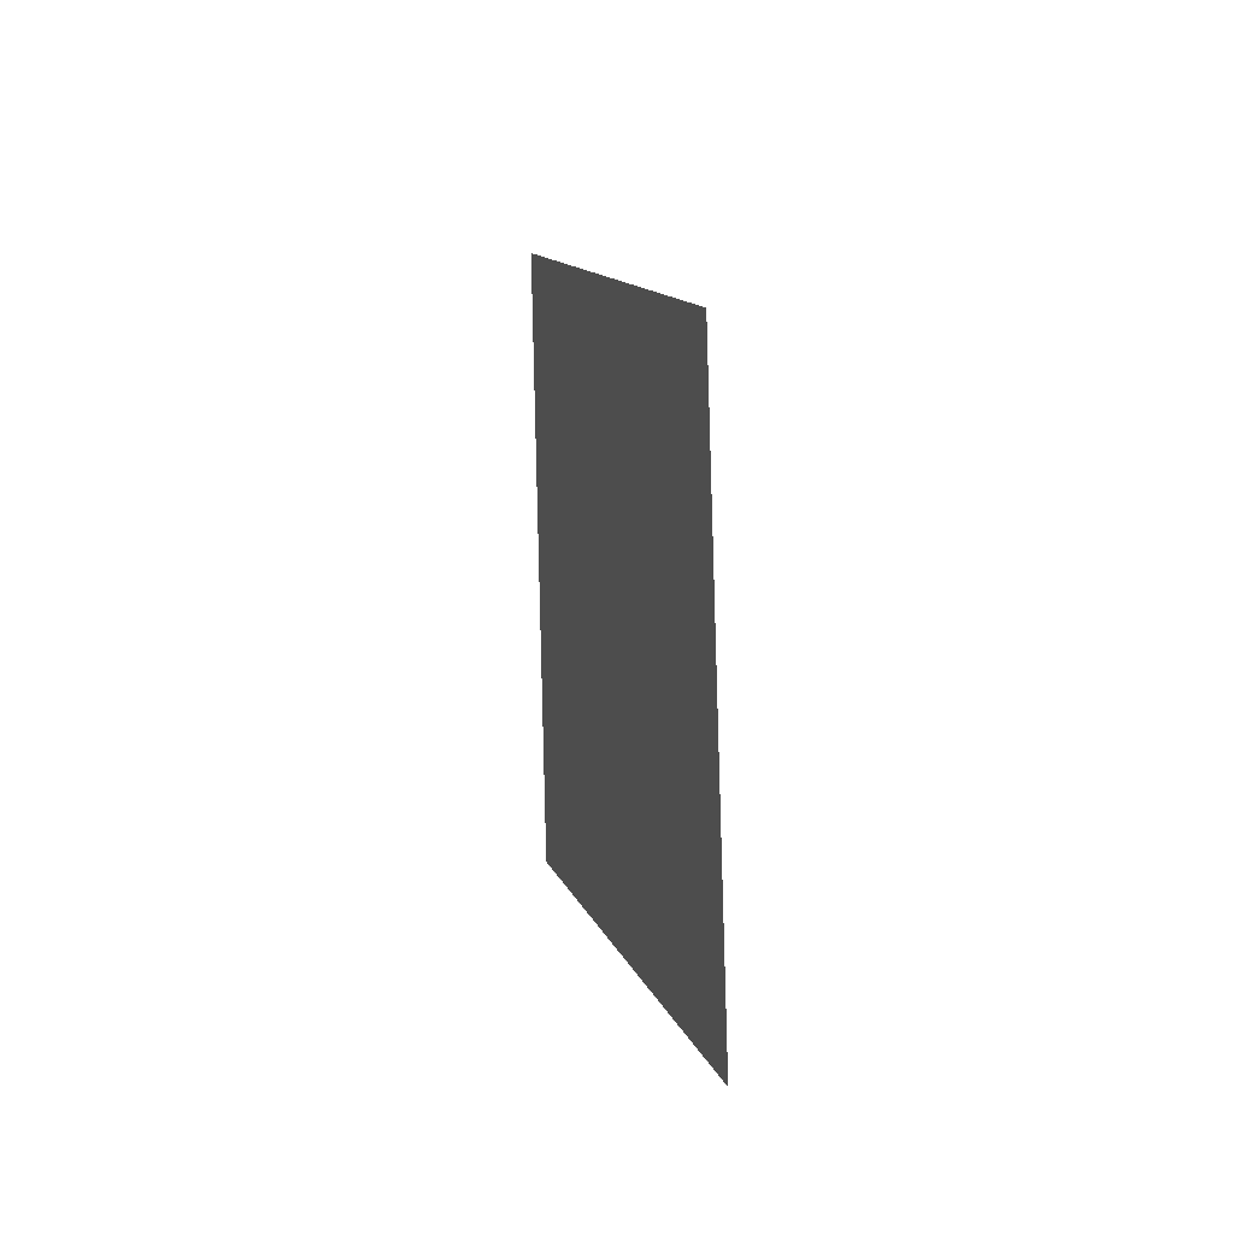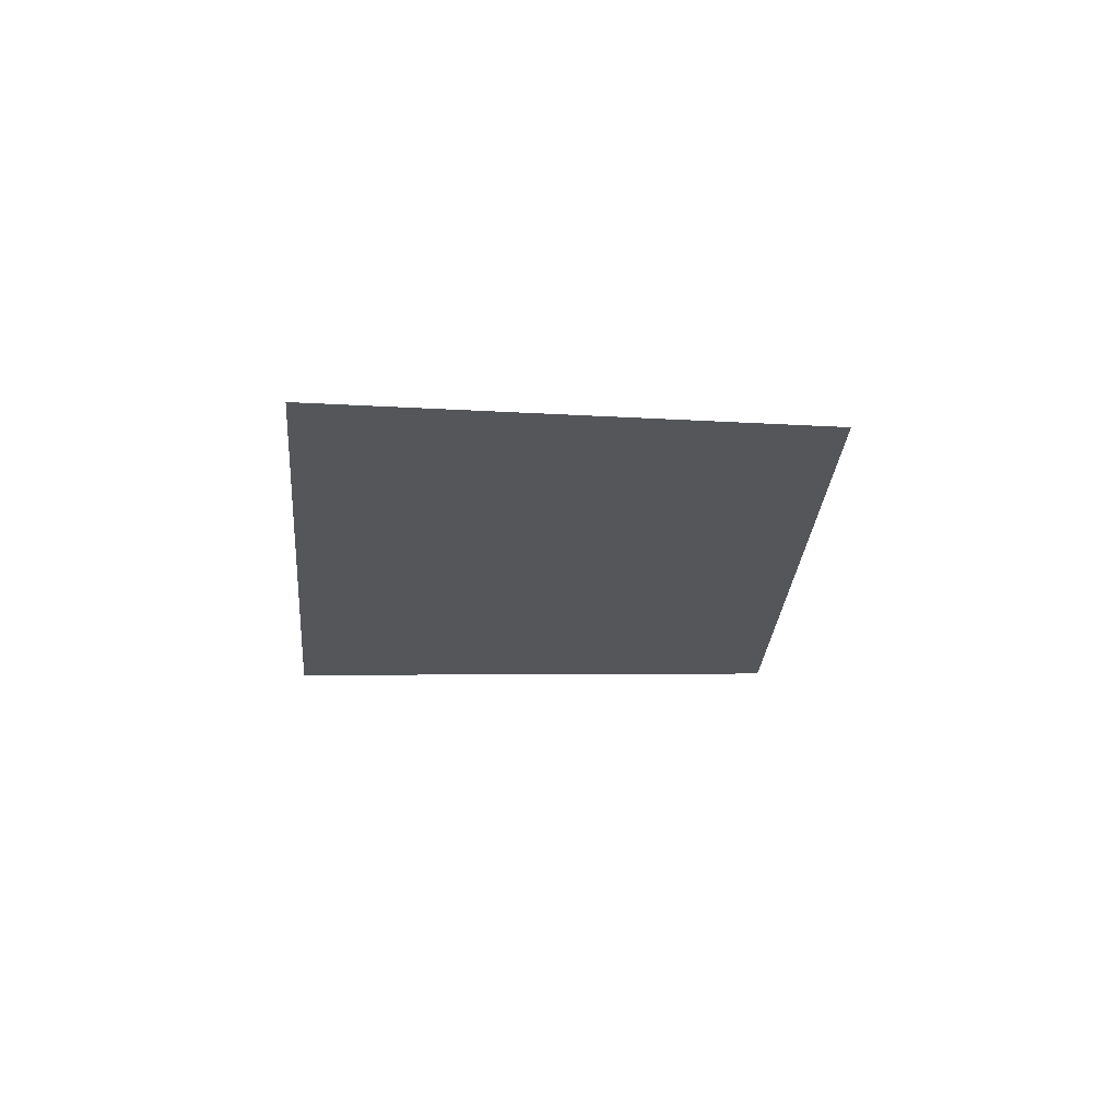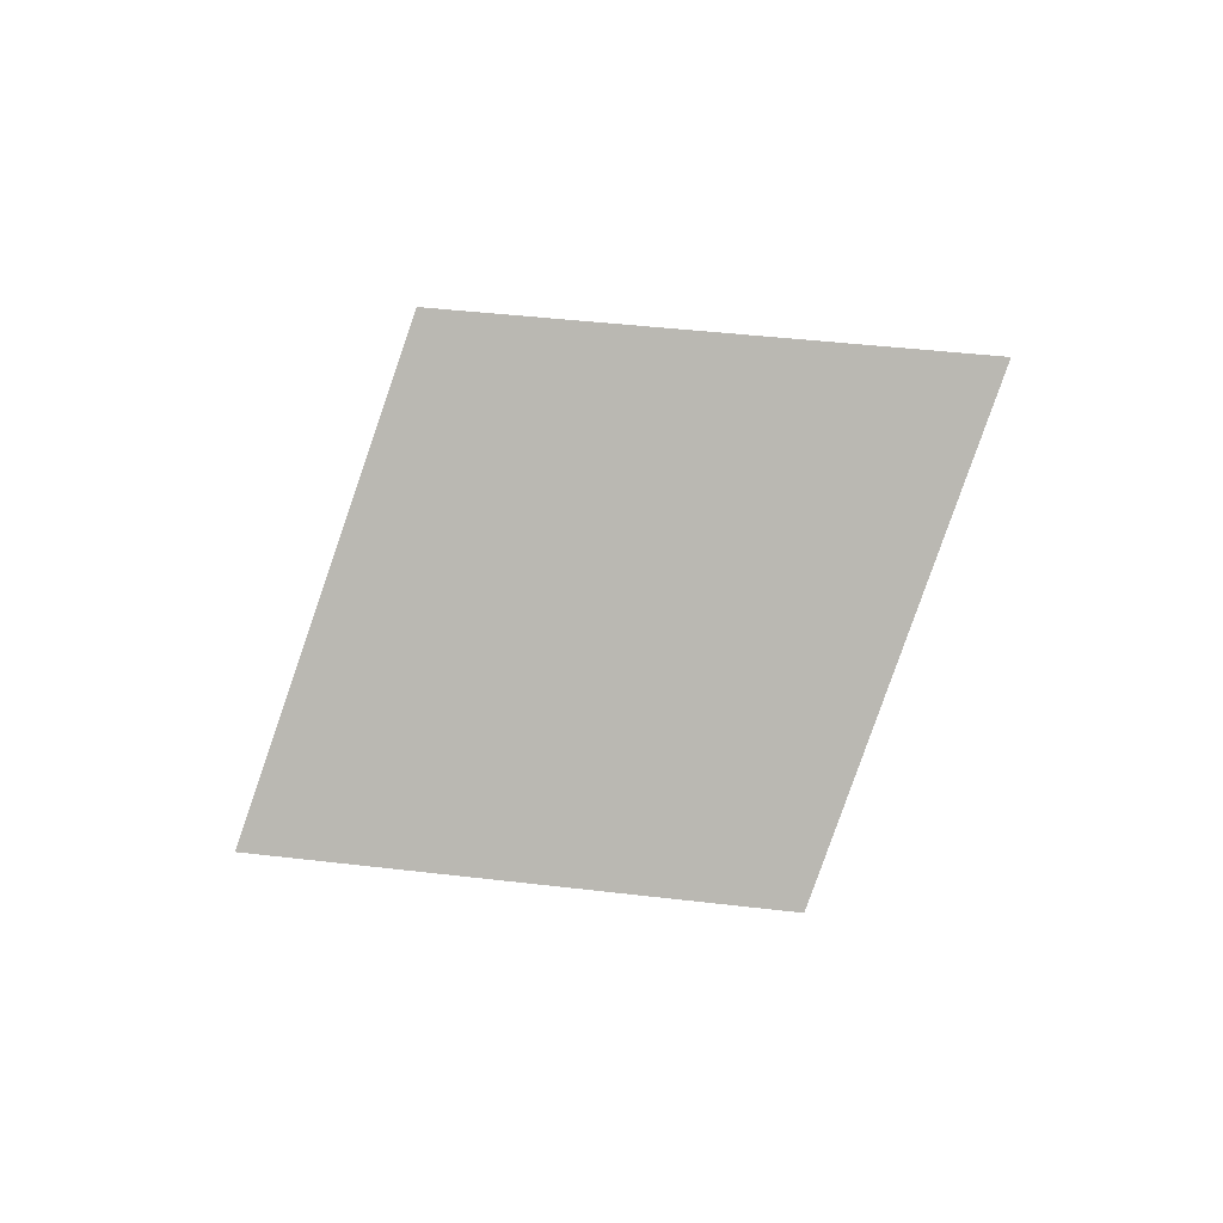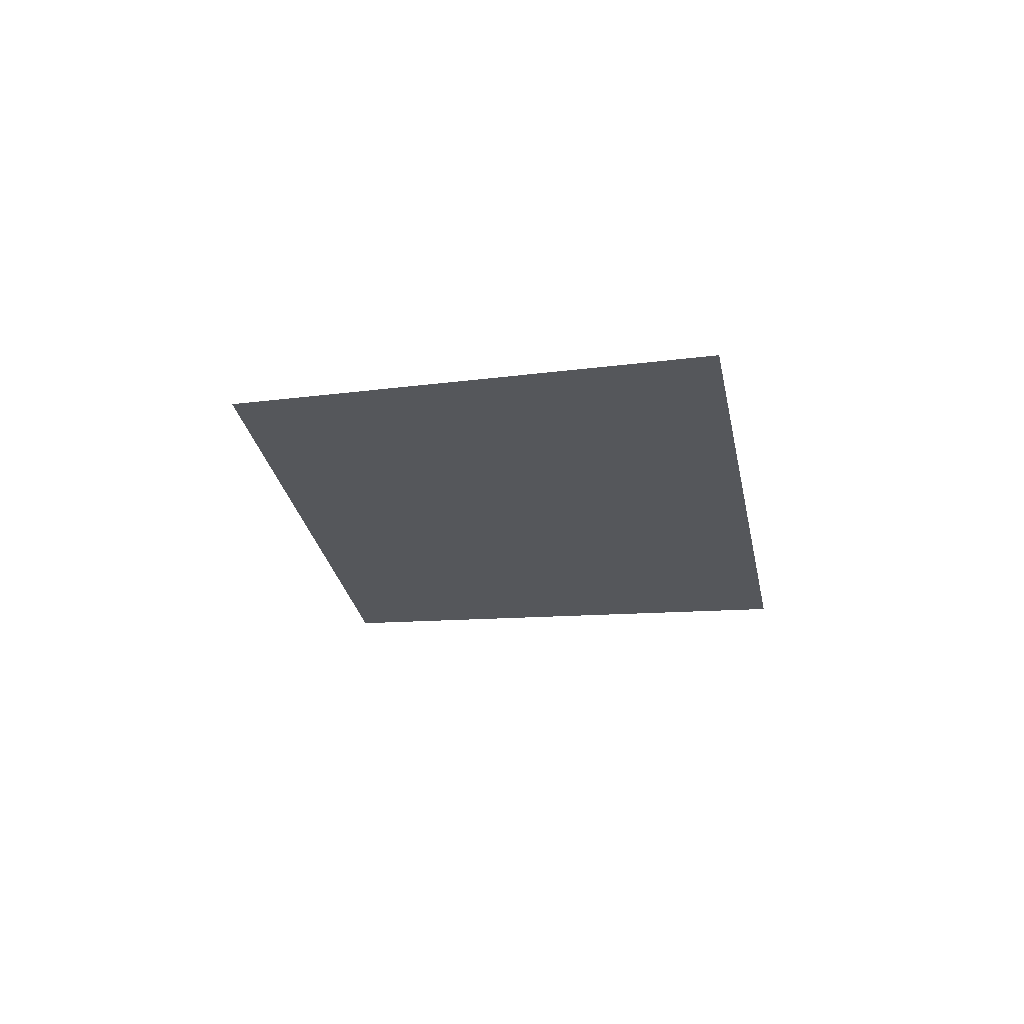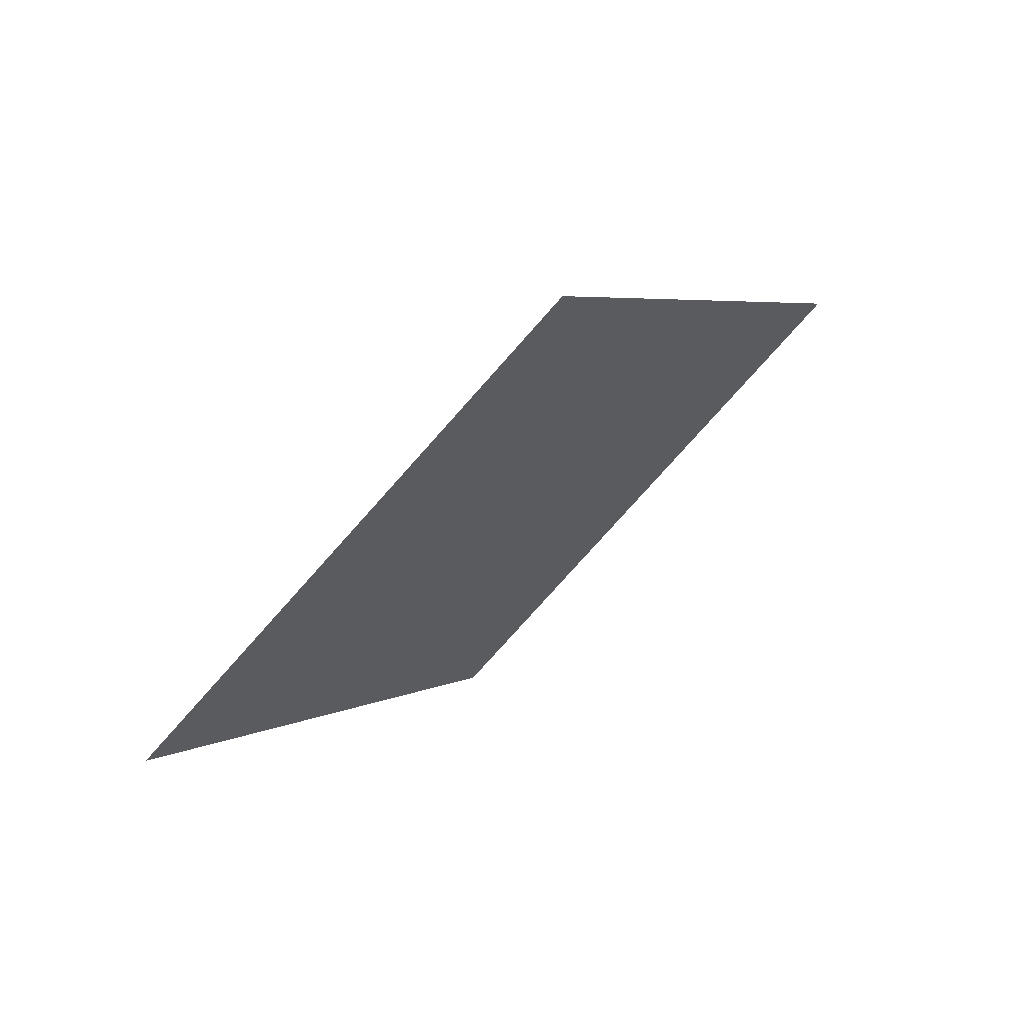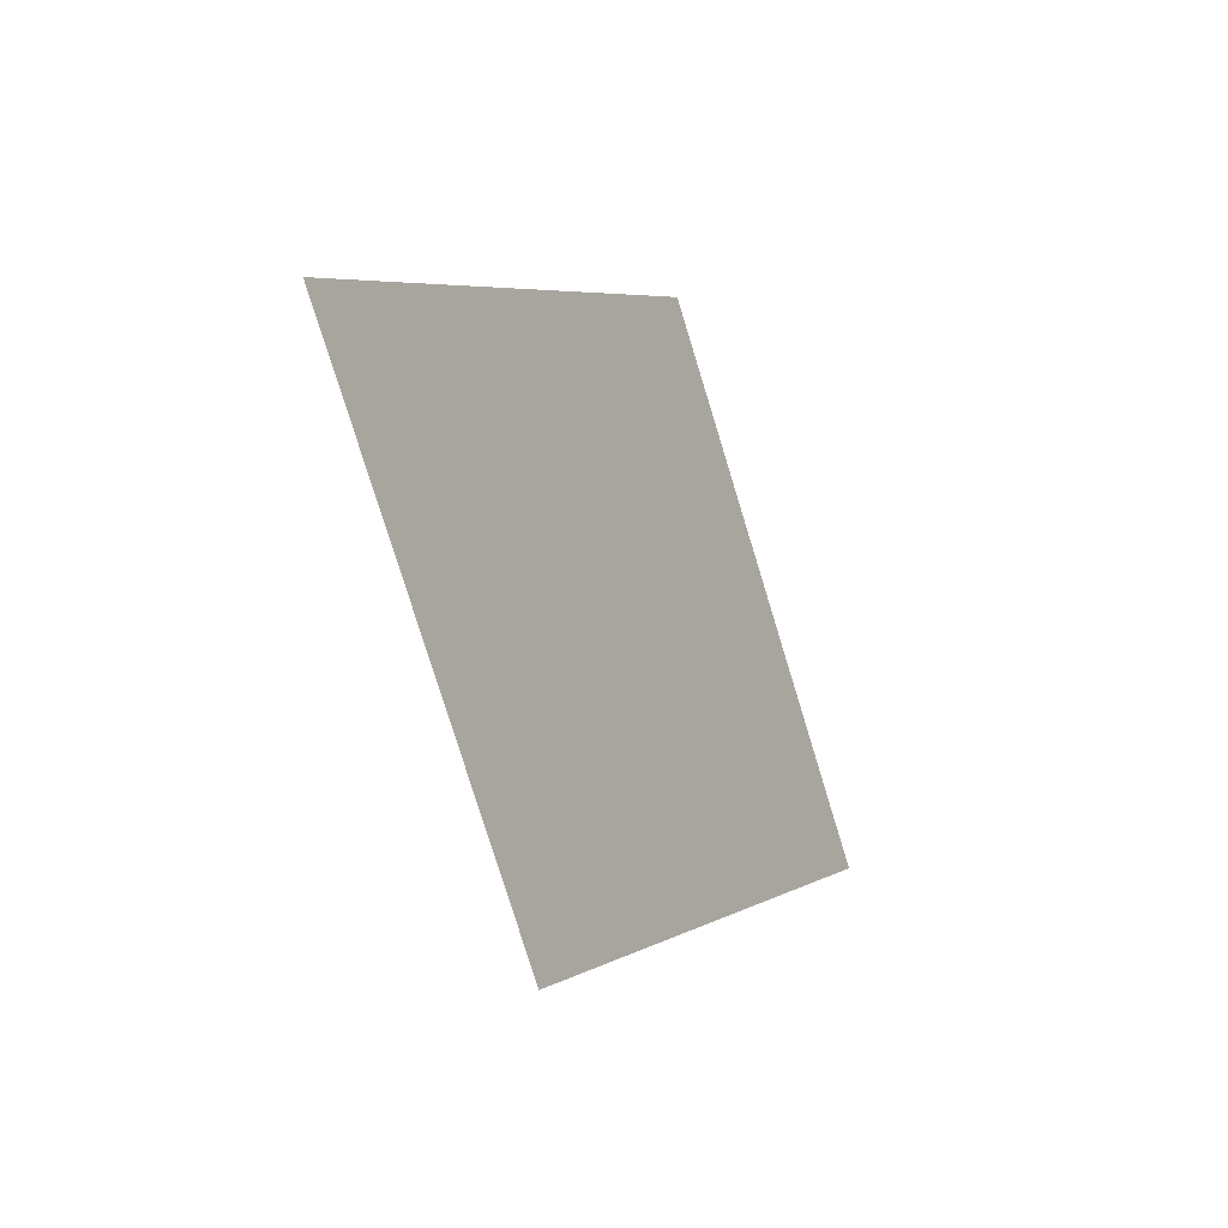
<metadata>
{"format":"obj","ext":"obj","renderer":"f3d","projection":"perspective","resolution":1024,"background":"white","views":[{"elev":50.2,"azim":79.5,"up":"+Y"},{"elev":-21.9,"azim":-57.6,"up":"+Z"},{"elev":-74.7,"azim":33.1,"up":"+Z"},{"elev":-21.7,"azim":63.5,"up":"+Z"},{"elev":48.7,"azim":137.9,"up":"+Y"},{"elev":-38.8,"azim":119.7,"up":"+Y"}]}
</metadata>
<code>
o #ID3820
v -0.02009 0.359 0.5058
v -0.0183 0.359 0.5058
v -0.0192 0.3584 0.5059
v -0.01919 0.3597 0.5056
f 1 2 3
f 3 2 1
f 2 1 4
f 4 1 2

</code>
